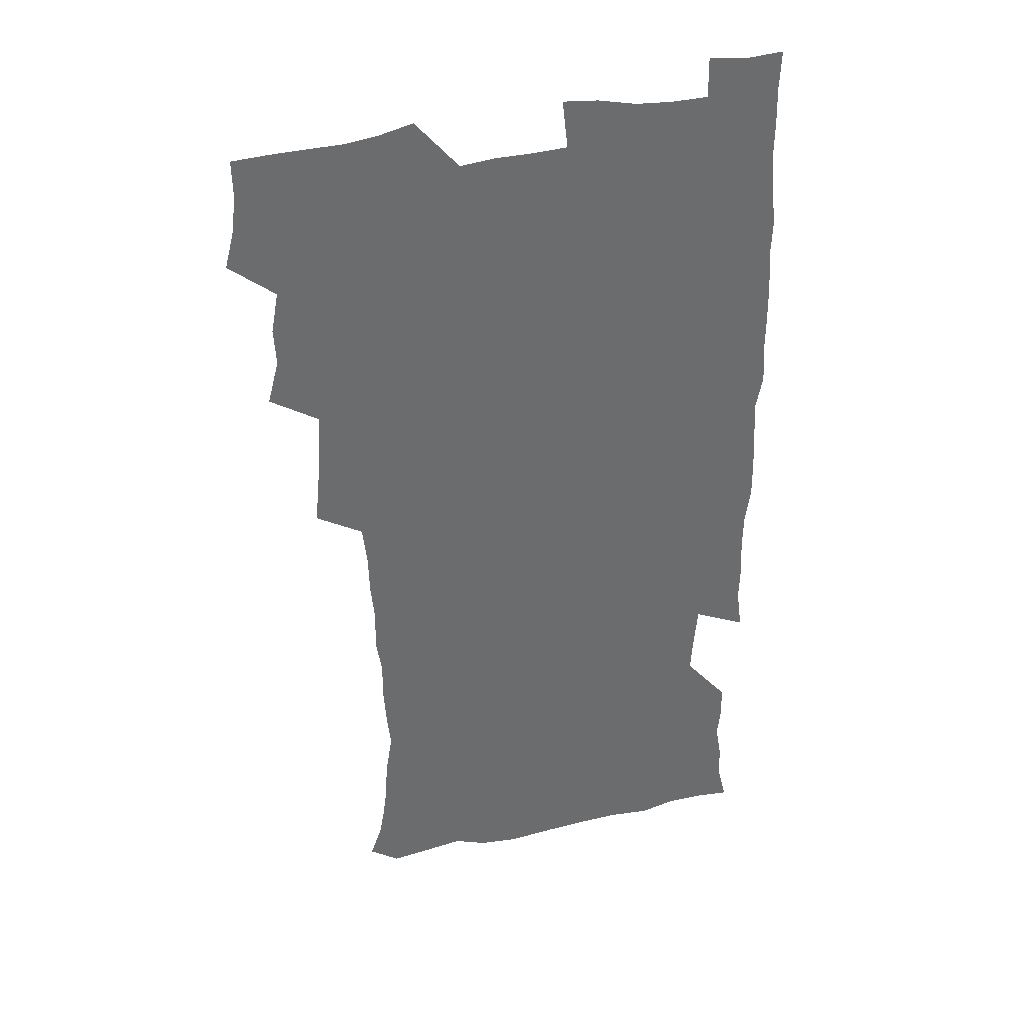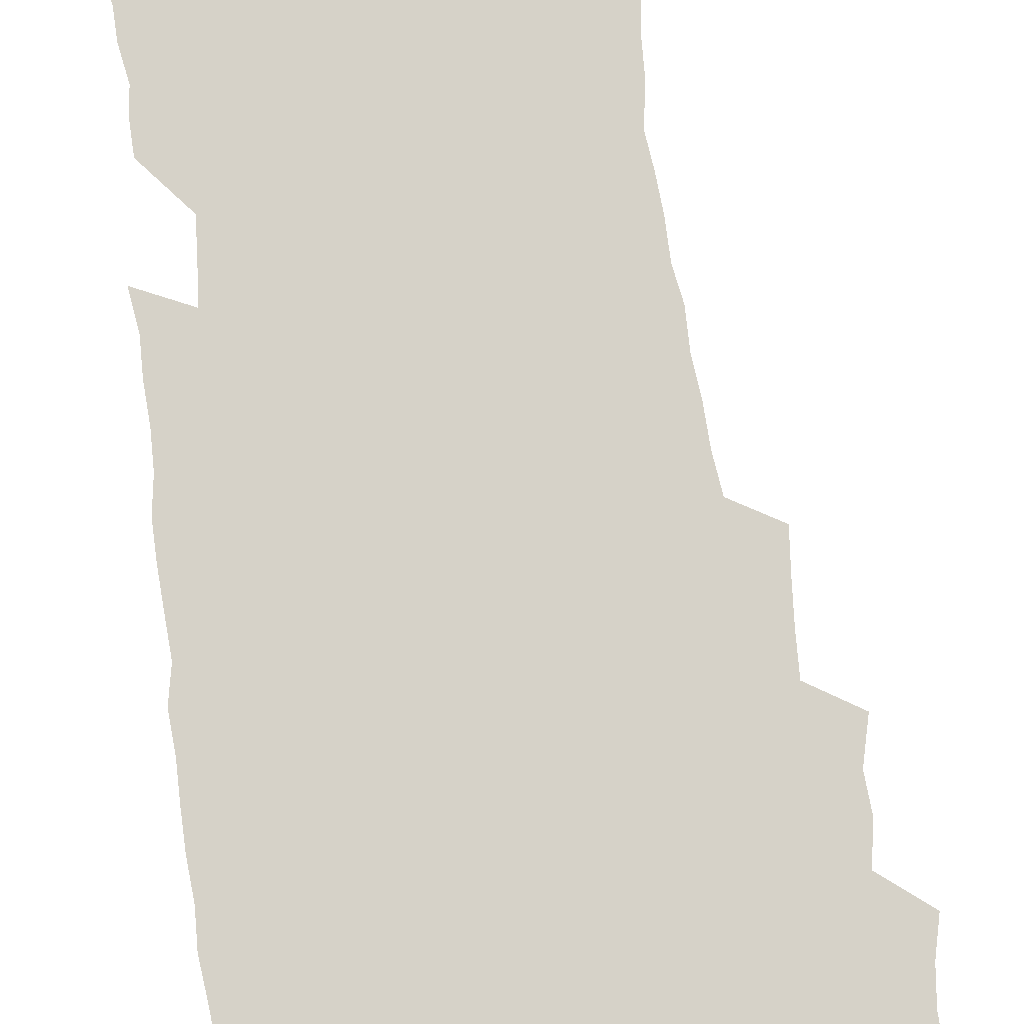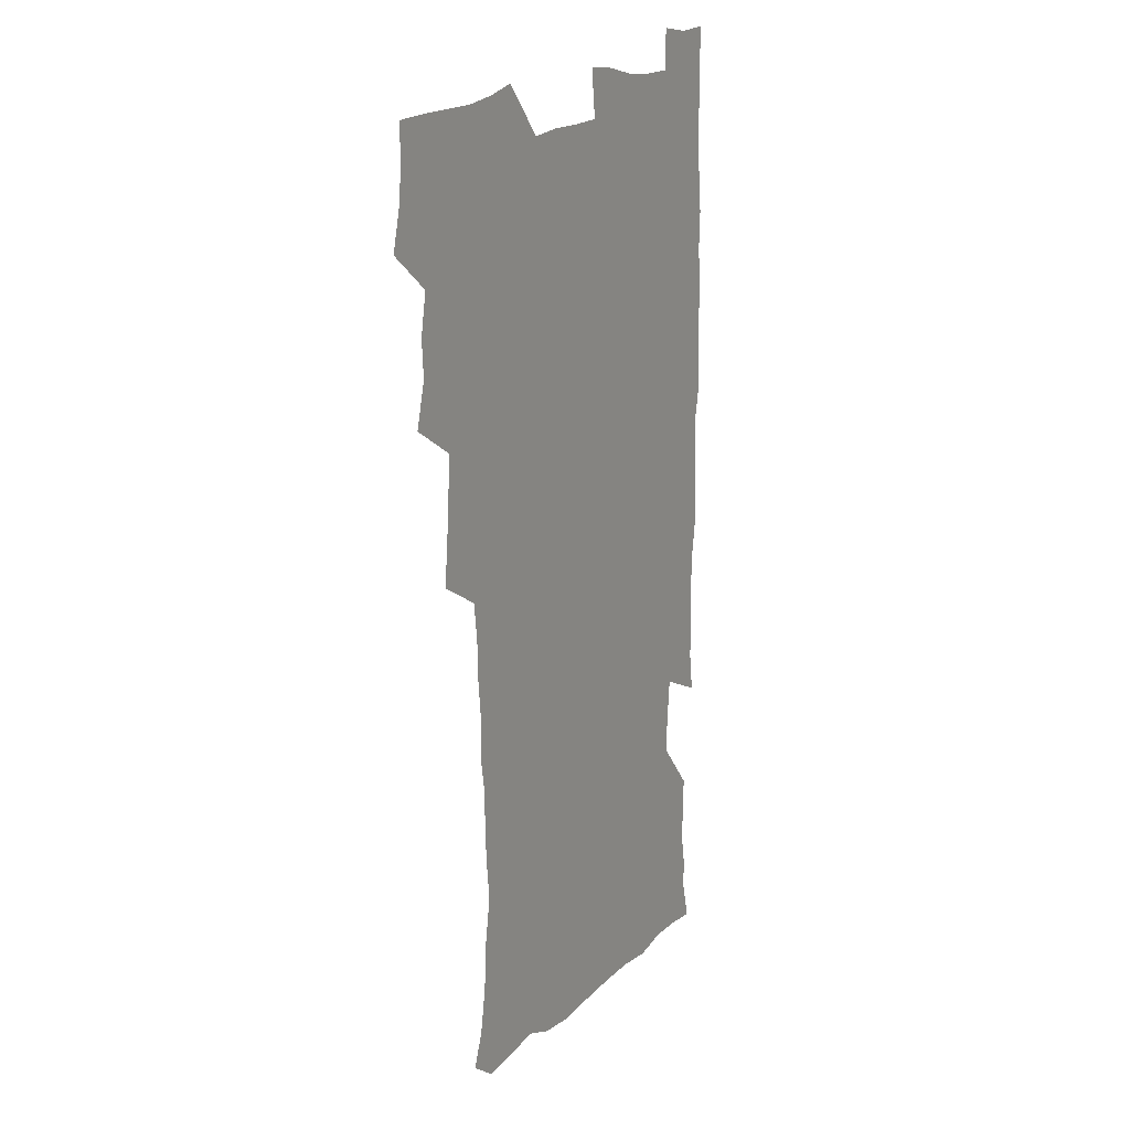
<metadata>
{"format":"obj","ext":"obj","renderer":"f3d","projection":"perspective","resolution":1024,"background":"white","views":[{"elev":36.6,"azim":-16.6,"up":"+Y"},{"elev":78.1,"azim":172.7,"up":"+Z"},{"elev":17.8,"azim":-59.8,"up":"+Y"}]}
</metadata>
<code>
v 475.5 524.3 0
v 479.4 539.8 0
v 481.1 554.6 0
v 480.7 569.7 0
v 488 458.9 0
v 492.6 476.9 0
v 491.7 492.2 0
v 494.7 509 0
v 495.4 524.4 0
v 497.5 539.4 0
v 497 554.4 0
v 495.7 570.4 0
v 504.4 395.1 0
v 506.1 412.2 0
v 507.4 429.1 0
v 508.2 446.2 0
v 509.5 462.9 0
v 510.5 478.9 0
v 511.2 494.4 0
v 510.6 509.2 0
v 513.8 524.8 0
v 513.1 539.4 0
v 512.2 554.3 0
v 510.7 570.6 0
v 520.2 185 0
v 525.1 198.4 0
v 527.3 210.8 0
v 529 224.3 0
v 529.7 238.1 0
v 532.6 256 0
v 531 270.4 0
v 530 285.9 0
v 529.9 303.1 0
v 527.6 317.5 0
v 527.9 334.7 0
v 526.3 350.2 0
v 525.8 367.5 0
v 524 383.5 0
v 525.1 401.1 0
v 526.4 418.1 0
v 526.2 433.7 0
v 527.5 450 0
v 527 464.9 0
v 528.5 480.7 0
v 529.2 495.5 0
v 528 510.1 0
v 528.6 524.7 0
v 528.1 539.5 0
v 526.9 554.7 0
v 525.5 570.7 0
v 532.6 176.2 0
v 540 191.8 0
v 541.2 203.8 0
v 543.6 218 0
v 547.9 235.7 0
v 547.8 250.2 0
v 548.2 265.5 0
v 546.4 278.9 0
v 545.8 294.2 0
v 546 311 0
v 545.6 326.9 0
v 545.1 342.4 0
v 543.3 357 0
v 544.2 374.4 0
v 542.2 388.8 0
v 542.1 404.6 0
v 542.9 420.8 0
v 542.4 435.8 0
v 542.7 451.1 0
v 543.8 466.7 0
v 543.4 481.1 0
v 544.5 496.1 0
v 545.5 510.4 0
v 544.6 524.5 0
v 542.9 539.9 0
v 541.1 556.3 0
v 539.5 572.5 0
v 546.9 177.6 0
v 552.7 192.2 0
v 557.3 208.5 0
v 561.3 226.1 0
v 562.2 241 0
v 563.6 257.5 0
v 563.2 271.7 0
v 562.3 285.8 0
v 560.7 299.5 0
v 560.5 315.2 0
v 560.4 331.1 0
v 559.2 345.4 0
v 559.7 362.3 0
v 559.2 377.3 0
v 557.8 391.4 0
v 557.8 406.9 0
v 558.2 422.4 0
v 558.8 437.9 0
v 559.1 452.9 0
v 559 467.4 0
v 559.4 482.2 0
v 559.5 496.5 0
v 559.6 510.6 0
v 558.9 524.7 0
v 557.9 539.6 0
v 556.7 554.8 0
v 553 575.7 0
v 564.2 179.5 0
v 568.9 194.9 0
v 574.2 214.2 0
v 576.1 230.5 0
v 576.4 244.8 0
v 576.6 259.7 0
v 576.2 273.8 0
v 575.8 288.6 0
v 574.4 301.9 0
v 575.4 319.8 0
v 574.7 334 0
v 573.4 347.7 0
v 574.4 365 0
v 572.9 378.4 0
v 574.3 395.3 0
v 574 409.7 0
v 573.5 423.9 0
v 573.6 438.9 0
v 573.9 453.7 0
v 572.8 467.5 0
v 573.7 482.4 0
v 574.1 496.8 0
v 573.7 510.9 0
v 572.9 525.3 0
v 573 539.1 0
v 571.3 554.6 0
v 577.6 174.1 0
v 584.7 197 0
v 588.1 215.3 0
v 589 230.8 0
v 589.5 245.9 0
v 589.6 260.6 0
v 589.9 276.3 0
v 589.1 289.9 0
v 588.6 304.6 0
v 588.8 320.5 0
v 588.4 335.4 0
v 588.4 351 0
v 588.3 366.3 0
v 588.2 381.2 0
v 588.1 395.8 0
v 587.5 409.4 0
v 588.2 425.2 0
v 587.5 439 0
v 588.1 454.2 0
v 587.8 468.3 0
v 587.9 482.5 0
v 588.3 496.8 0
v 588.2 510.9 0
v 587.8 525.3 0
v 587.1 539.9 0
v 585.8 556 0
v 594 172.1 0
v 598.7 194.2 0
v 602.4 218.1 0
v 603 233.4 0
v 603.2 248.1 0
v 603 262 0
v 603 276.5 0
v 603 292.3 0
v 603 307.9 0
v 602.5 321.7 0
v 602.7 337.7 0
v 602.5 352.7 0
v 602.4 367.4 0
v 602.2 381.8 0
v 602.1 396.4 0
v 602.2 411.1 0
v 602.3 425.8 0
v 602.6 440.8 0
v 602.4 454.6 0
v 602.6 469 0
v 602.6 483 0
v 602.2 497 0
v 602.6 511.1 0
v 602.3 525.5 0
v 601.6 540.6 0
v 601.1 555.9 0
v 611.9 173.3 0
v 614.4 195.2 0
v 615.8 217.2 0
v 616.2 232.9 0
v 616.2 248.3 0
v 616.2 260.9 0
v 616.5 278.5 0
v 616.4 292.1 0
v 616.3 307.3 0
v 616.2 322.7 0
v 616.3 339.1 0
v 616.2 353 0
v 616 367.3 0
v 615.9 381.3 0
v 616 396.2 0
v 616.1 410.2 0
v 616.2 425.7 0
v 616.3 440.4 0
v 616.4 454.5 0
v 616.5 468.9 0
v 616.5 483.1 0
v 616.9 497.2 0
v 616.8 511.3 0
v 616.9 525.4 0
v 616.6 539.9 0
v 616 556.5 0
v 613.7 576.6 0
v 629.6 174 0
v 629.7 196.9 0
v 629.6 216.4 0
v 629.5 232.8 0
v 629.5 247.4 0
v 629.7 263.5 0
v 629.7 278.5 0
v 629.8 292.6 0
v 629.8 306.8 0
v 629.8 321.1 0
v 629.7 338.1 0
v 629.7 353.1 0
v 629.7 367.4 0
v 629.8 382.6 0
v 629.9 396.3 0
v 630 410.9 0
v 630.2 425.2 0
v 630.1 440.3 0
v 630.4 454.2 0
v 630.3 469.2 0
v 630.5 482.8 0
v 630.7 497.1 0
v 631.1 511.2 0
v 631.2 525.5 0
v 631.1 540.3 0
v 630.8 555.5 0
v 628.3 575.1 0
v 647 174.2 0
v 644.5 197.1 0
v 643.5 215.6 0
v 643.2 231 0
v 642.8 247.2 0
v 643.1 261.6 0
v 642.9 277.6 0
v 642.9 292.7 0
v 643.3 306.2 0
v 643.2 323.6 0
v 643.2 337.9 0
v 643.3 352.4 0
v 643.5 366.7 0
v 643.5 381.5 0
v 643.7 396 0
v 643.6 410.8 0
v 644.4 424.3 0
v 644 439.8 0
v 644.5 453.9 0
v 644.2 468.8 0
v 644.4 482.9 0
v 645.1 496.9 0
v 645.3 511.2 0
v 645.8 525.3 0
v 646.1 539.5 0
v 645.6 554.9 0
v 644.7 571.4 0
v 664 172.2 0
v 659.6 195.5 0
v 657.4 214.4 0
v 656.8 229.7 0
v 657.3 243.2 0
v 656.2 260.6 0
v 656.4 275.4 0
v 656.6 290.5 0
v 656.8 306 0
v 657.1 320.9 0
v 657.2 335.8 0
v 657.5 350.5 0
v 657.3 365.7 0
v 657.4 380.5 0
v 657.6 395 0
v 657.8 409.7 0
v 658.1 424.1 0
v 659.9 437.5 0
v 658.9 453.4 0
v 659.6 467.4 0
v 659.2 482.3 0
v 659.2 496.8 0
v 659 510.9 0
v 660.6 525.2 0
v 660.3 539.7 0
v 660.3 554.5 0
v 659.9 570.3 0
v 678.8 175.1 0
v 675.7 191.9 0
v 672.1 211.5 0
v 671.2 226.7 0
v 670.2 242.5 0
v 670 256.9 0
v 670 272 0
v 670.5 287.5 0
v 671.7 302.3 0
v 671.2 318.3 0
v 672.9 331.6 0
v 671.8 348.2 0
v 672.2 362.9 0
v 672.4 377.8 0
v 673.4 392 0
v 672.8 407.6 0
v 672.6 422.8 0
v 673.6 437.2 0
v 673.1 452.5 0
v 673.7 466.8 0
v 673.5 481.8 0
v 673.7 496.2 0
v 676.3 510.6 0
v 675.7 525.2 0
v 675 540 0
v 675.1 554.7 0
v 675.1 570.4 0
v 674.8 587.3 0
v 693.6 174.9 0
v 688.9 192.9 0
v 686.8 208.5 0
v 686.3 222.5 0
v 684.6 238.6 0
v 683.3 253.5 0
v 684.2 266.1 0
v 685.2 281.9 0
v 686.7 298.4 0
v 686.3 314.3 0
v 686.6 329.5 0
v 686.8 344.7 0
v 687.3 359.5 0
v 687.7 374.4 0
v 689.1 388.7 0
v 688.7 404.5 0
v 688.7 419.8 0
v 689.6 434.6 0
v 689.1 450.2 0
v 688.9 465.3 0
v 690.5 479.7 0
v 689.8 495 0
v 691.4 509.7 0
v 690.3 525.4 0
v 690.1 540.1 0
v 689.7 554.6 0
v 690.2 569.6 0
v 690.6 585 0
v 708.2 173.1 0
v 704.2 189.6 0
v 704 202.8 0
v 701.4 218.2 0
v 702.7 230.5 0
v 702.4 244.1 0
v 709 287.9 0
v 706.7 305.2 0
v 707.2 320.4 0
v 706.4 336.6 0
v 706.8 352 0
v 709 366.4 0
v 708.9 382 0
v 708.2 398.2 0
v 707.3 414.6 0
v 710.2 429 0
v 709.2 445.3 0
v 709.4 460.9 0
v 709.3 476.5 0
v 708.2 492.5 0
v 708.8 507.6 0
v 707.1 524 0
v 705.8 539.9 0
v 706 555 0
v 705.7 570 0
v 706.4 585.9 0
f 8 9 1
f 1 9 2
f 9 10 2
f 2 10 3
f 10 11 3
f 3 11 4
f 11 12 4
f 16 17 5
f 5 17 6
f 17 18 6
f 6 18 7
f 18 19 7
f 7 19 8
f 19 20 8
f 8 20 9
f 20 21 9
f 9 21 10
f 21 22 10
f 10 22 11
f 22 23 11
f 11 23 12
f 23 24 12
f 38 39 13
f 13 39 14
f 39 40 14
f 14 40 15
f 40 41 15
f 15 41 16
f 41 42 16
f 16 42 17
f 42 43 17
f 17 43 18
f 43 44 18
f 18 44 19
f 44 45 19
f 19 45 20
f 45 46 20
f 20 46 21
f 46 47 21
f 21 47 22
f 47 48 22
f 22 48 23
f 48 49 23
f 23 49 24
f 49 50 24
f 51 52 25
f 25 52 26
f 52 53 26
f 26 53 27
f 53 54 27
f 27 54 28
f 54 55 28
f 28 55 29
f 55 56 29
f 29 56 30
f 56 57 30
f 30 57 31
f 57 58 31
f 31 58 32
f 58 59 32
f 32 59 33
f 59 60 33
f 33 60 34
f 60 61 34
f 34 61 35
f 61 62 35
f 35 62 36
f 62 63 36
f 36 63 37
f 63 64 37
f 37 64 38
f 64 65 38
f 38 65 39
f 65 66 39
f 39 66 40
f 66 67 40
f 40 67 41
f 67 68 41
f 41 68 42
f 68 69 42
f 42 69 43
f 69 70 43
f 43 70 44
f 70 71 44
f 44 71 45
f 71 72 45
f 45 72 46
f 72 73 46
f 46 73 47
f 73 74 47
f 47 74 48
f 74 75 48
f 48 75 49
f 75 76 49
f 49 76 50
f 76 77 50
f 51 78 52
f 78 79 52
f 52 79 53
f 79 80 53
f 53 80 54
f 80 81 54
f 54 81 55
f 81 82 55
f 55 82 56
f 82 83 56
f 56 83 57
f 83 84 57
f 57 84 58
f 84 85 58
f 58 85 59
f 85 86 59
f 59 86 60
f 86 87 60
f 60 87 61
f 87 88 61
f 61 88 62
f 88 89 62
f 62 89 63
f 89 90 63
f 63 90 64
f 90 91 64
f 64 91 65
f 91 92 65
f 65 92 66
f 92 93 66
f 66 93 67
f 93 94 67
f 67 94 68
f 94 95 68
f 68 95 69
f 95 96 69
f 69 96 70
f 96 97 70
f 70 97 71
f 97 98 71
f 71 98 72
f 98 99 72
f 72 99 73
f 99 100 73
f 73 100 74
f 100 101 74
f 74 101 75
f 101 102 75
f 75 102 76
f 102 103 76
f 76 103 77
f 103 104 77
f 78 105 79
f 105 106 79
f 79 106 80
f 106 107 80
f 80 107 81
f 107 108 81
f 81 108 82
f 108 109 82
f 82 109 83
f 109 110 83
f 83 110 84
f 110 111 84
f 84 111 85
f 111 112 85
f 85 112 86
f 112 113 86
f 86 113 87
f 113 114 87
f 87 114 88
f 114 115 88
f 88 115 89
f 115 116 89
f 89 116 90
f 116 117 90
f 90 117 91
f 117 118 91
f 91 118 92
f 118 119 92
f 92 119 93
f 119 120 93
f 93 120 94
f 120 121 94
f 94 121 95
f 121 122 95
f 95 122 96
f 122 123 96
f 96 123 97
f 123 124 97
f 97 124 98
f 124 125 98
f 98 125 99
f 125 126 99
f 99 126 100
f 126 127 100
f 100 127 101
f 127 128 101
f 101 128 102
f 128 129 102
f 102 129 103
f 129 130 103
f 103 130 104
f 105 131 106
f 131 132 106
f 106 132 107
f 132 133 107
f 107 133 108
f 133 134 108
f 108 134 109
f 134 135 109
f 109 135 110
f 135 136 110
f 110 136 111
f 136 137 111
f 111 137 112
f 137 138 112
f 112 138 113
f 138 139 113
f 113 139 114
f 139 140 114
f 114 140 115
f 140 141 115
f 115 141 116
f 141 142 116
f 116 142 117
f 142 143 117
f 117 143 118
f 143 144 118
f 118 144 119
f 144 145 119
f 119 145 120
f 145 146 120
f 120 146 121
f 146 147 121
f 121 147 122
f 147 148 122
f 122 148 123
f 148 149 123
f 123 149 124
f 149 150 124
f 124 150 125
f 150 151 125
f 125 151 126
f 151 152 126
f 126 152 127
f 152 153 127
f 127 153 128
f 153 154 128
f 128 154 129
f 154 155 129
f 129 155 130
f 155 156 130
f 131 157 132
f 157 158 132
f 132 158 133
f 158 159 133
f 133 159 134
f 159 160 134
f 134 160 135
f 160 161 135
f 135 161 136
f 161 162 136
f 136 162 137
f 162 163 137
f 137 163 138
f 163 164 138
f 138 164 139
f 164 165 139
f 139 165 140
f 165 166 140
f 140 166 141
f 166 167 141
f 141 167 142
f 167 168 142
f 142 168 143
f 168 169 143
f 143 169 144
f 169 170 144
f 144 170 145
f 170 171 145
f 145 171 146
f 171 172 146
f 146 172 147
f 172 173 147
f 147 173 148
f 173 174 148
f 148 174 149
f 174 175 149
f 149 175 150
f 175 176 150
f 150 176 151
f 176 177 151
f 151 177 152
f 177 178 152
f 152 178 153
f 178 179 153
f 153 179 154
f 179 180 154
f 154 180 155
f 180 181 155
f 155 181 156
f 181 182 156
f 157 183 158
f 183 184 158
f 158 184 159
f 184 185 159
f 159 185 160
f 185 186 160
f 160 186 161
f 186 187 161
f 161 187 162
f 187 188 162
f 162 188 163
f 188 189 163
f 163 189 164
f 189 190 164
f 164 190 165
f 190 191 165
f 165 191 166
f 191 192 166
f 166 192 167
f 192 193 167
f 167 193 168
f 193 194 168
f 168 194 169
f 194 195 169
f 169 195 170
f 195 196 170
f 170 196 171
f 196 197 171
f 171 197 172
f 197 198 172
f 172 198 173
f 198 199 173
f 173 199 174
f 199 200 174
f 174 200 175
f 200 201 175
f 175 201 176
f 201 202 176
f 176 202 177
f 202 203 177
f 177 203 178
f 203 204 178
f 178 204 179
f 204 205 179
f 179 205 180
f 205 206 180
f 180 206 181
f 206 207 181
f 181 207 182
f 207 208 182
f 183 210 184
f 210 211 184
f 184 211 185
f 211 212 185
f 185 212 186
f 212 213 186
f 186 213 187
f 213 214 187
f 187 214 188
f 214 215 188
f 188 215 189
f 215 216 189
f 189 216 190
f 216 217 190
f 190 217 191
f 217 218 191
f 191 218 192
f 218 219 192
f 192 219 193
f 219 220 193
f 193 220 194
f 220 221 194
f 194 221 195
f 221 222 195
f 195 222 196
f 222 223 196
f 196 223 197
f 223 224 197
f 197 224 198
f 224 225 198
f 198 225 199
f 225 226 199
f 199 226 200
f 226 227 200
f 200 227 201
f 227 228 201
f 201 228 202
f 228 229 202
f 202 229 203
f 229 230 203
f 203 230 204
f 230 231 204
f 204 231 205
f 231 232 205
f 205 232 206
f 232 233 206
f 206 233 207
f 233 234 207
f 207 234 208
f 234 235 208
f 208 235 209
f 235 236 209
f 210 237 211
f 237 238 211
f 211 238 212
f 238 239 212
f 212 239 213
f 239 240 213
f 213 240 214
f 240 241 214
f 214 241 215
f 241 242 215
f 215 242 216
f 242 243 216
f 216 243 217
f 243 244 217
f 217 244 218
f 244 245 218
f 218 245 219
f 245 246 219
f 219 246 220
f 246 247 220
f 220 247 221
f 247 248 221
f 221 248 222
f 248 249 222
f 222 249 223
f 249 250 223
f 223 250 224
f 250 251 224
f 224 251 225
f 251 252 225
f 225 252 226
f 252 253 226
f 226 253 227
f 253 254 227
f 227 254 228
f 254 255 228
f 228 255 229
f 255 256 229
f 229 256 230
f 256 257 230
f 230 257 231
f 257 258 231
f 231 258 232
f 258 259 232
f 232 259 233
f 259 260 233
f 233 260 234
f 260 261 234
f 234 261 235
f 261 262 235
f 235 262 236
f 262 263 236
f 237 264 238
f 264 265 238
f 238 265 239
f 265 266 239
f 239 266 240
f 266 267 240
f 240 267 241
f 267 268 241
f 241 268 242
f 268 269 242
f 242 269 243
f 269 270 243
f 243 270 244
f 270 271 244
f 244 271 245
f 271 272 245
f 245 272 246
f 272 273 246
f 246 273 247
f 273 274 247
f 247 274 248
f 274 275 248
f 248 275 249
f 275 276 249
f 249 276 250
f 276 277 250
f 250 277 251
f 277 278 251
f 251 278 252
f 278 279 252
f 252 279 253
f 279 280 253
f 253 280 254
f 280 281 254
f 254 281 255
f 281 282 255
f 255 282 256
f 282 283 256
f 256 283 257
f 283 284 257
f 257 284 258
f 284 285 258
f 258 285 259
f 285 286 259
f 259 286 260
f 286 287 260
f 260 287 261
f 287 288 261
f 261 288 262
f 288 289 262
f 262 289 263
f 289 290 263
f 264 291 265
f 291 292 265
f 265 292 266
f 292 293 266
f 266 293 267
f 293 294 267
f 267 294 268
f 294 295 268
f 268 295 269
f 295 296 269
f 269 296 270
f 296 297 270
f 270 297 271
f 297 298 271
f 271 298 272
f 298 299 272
f 272 299 273
f 299 300 273
f 273 300 274
f 300 301 274
f 274 301 275
f 301 302 275
f 275 302 276
f 302 303 276
f 276 303 277
f 303 304 277
f 277 304 278
f 304 305 278
f 278 305 279
f 305 306 279
f 279 306 280
f 306 307 280
f 280 307 281
f 307 308 281
f 281 308 282
f 308 309 282
f 282 309 283
f 309 310 283
f 283 310 284
f 310 311 284
f 284 311 285
f 311 312 285
f 285 312 286
f 312 313 286
f 286 313 287
f 313 314 287
f 287 314 288
f 314 315 288
f 288 315 289
f 315 316 289
f 289 316 290
f 316 317 290
f 291 319 292
f 319 320 292
f 292 320 293
f 320 321 293
f 293 321 294
f 321 322 294
f 294 322 295
f 322 323 295
f 295 323 296
f 323 324 296
f 296 324 297
f 324 325 297
f 297 325 298
f 325 326 298
f 298 326 299
f 326 327 299
f 299 327 300
f 327 328 300
f 300 328 301
f 328 329 301
f 301 329 302
f 329 330 302
f 302 330 303
f 330 331 303
f 303 331 304
f 331 332 304
f 304 332 305
f 332 333 305
f 305 333 306
f 333 334 306
f 306 334 307
f 334 335 307
f 307 335 308
f 335 336 308
f 308 336 309
f 336 337 309
f 309 337 310
f 337 338 310
f 310 338 311
f 338 339 311
f 311 339 312
f 339 340 312
f 312 340 313
f 340 341 313
f 313 341 314
f 341 342 314
f 314 342 315
f 342 343 315
f 315 343 316
f 343 344 316
f 316 344 317
f 344 345 317
f 317 345 318
f 345 346 318
f 319 347 320
f 347 348 320
f 320 348 321
f 348 349 321
f 321 349 322
f 349 350 322
f 322 350 323
f 350 351 323
f 323 351 324
f 351 352 324
f 324 352 325
f 327 353 328
f 353 354 328
f 328 354 329
f 354 355 329
f 329 355 330
f 355 356 330
f 330 356 331
f 356 357 331
f 331 357 332
f 357 358 332
f 332 358 333
f 358 359 333
f 333 359 334
f 359 360 334
f 334 360 335
f 360 361 335
f 335 361 336
f 361 362 336
f 336 362 337
f 362 363 337
f 337 363 338
f 363 364 338
f 338 364 339
f 364 365 339
f 339 365 340
f 365 366 340
f 340 366 341
f 366 367 341
f 341 367 342
f 367 368 342
f 342 368 343
f 368 369 343
f 343 369 344
f 369 370 344
f 344 370 345
f 370 371 345
f 345 371 346
f 371 372 346

</code>
